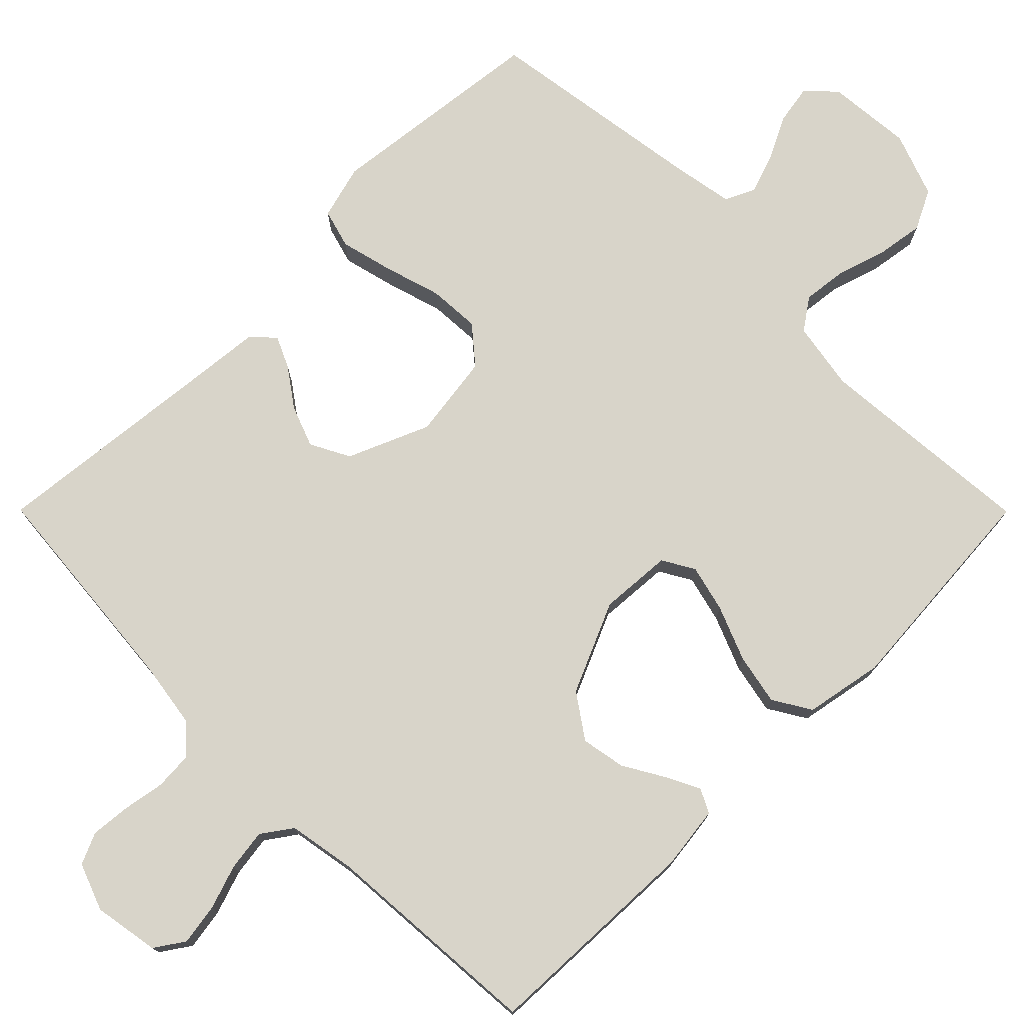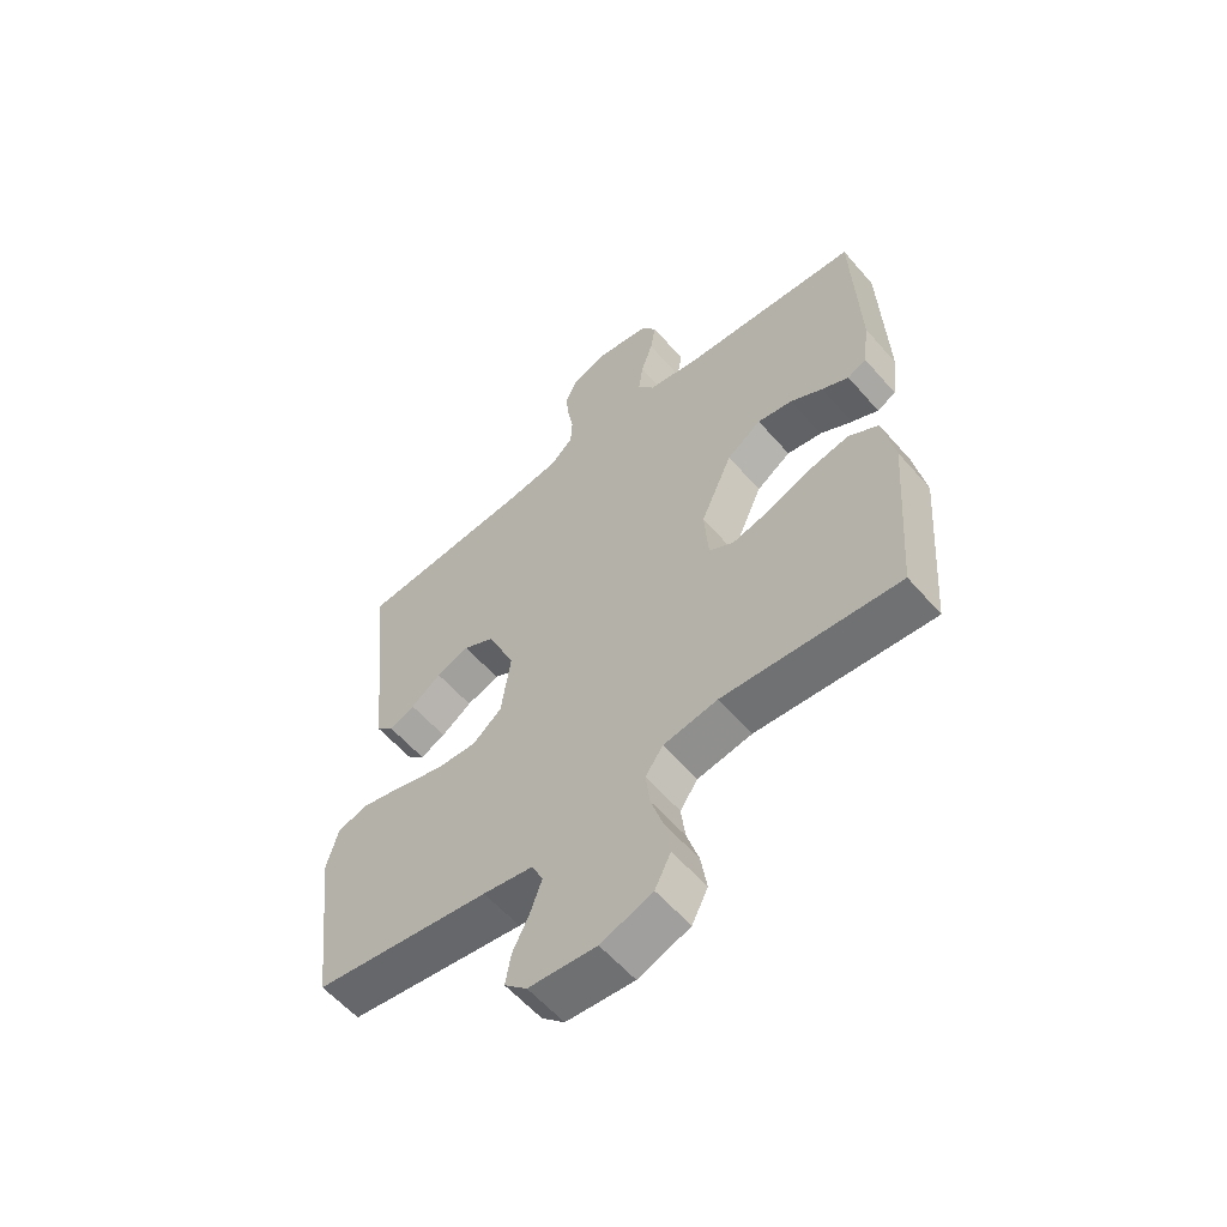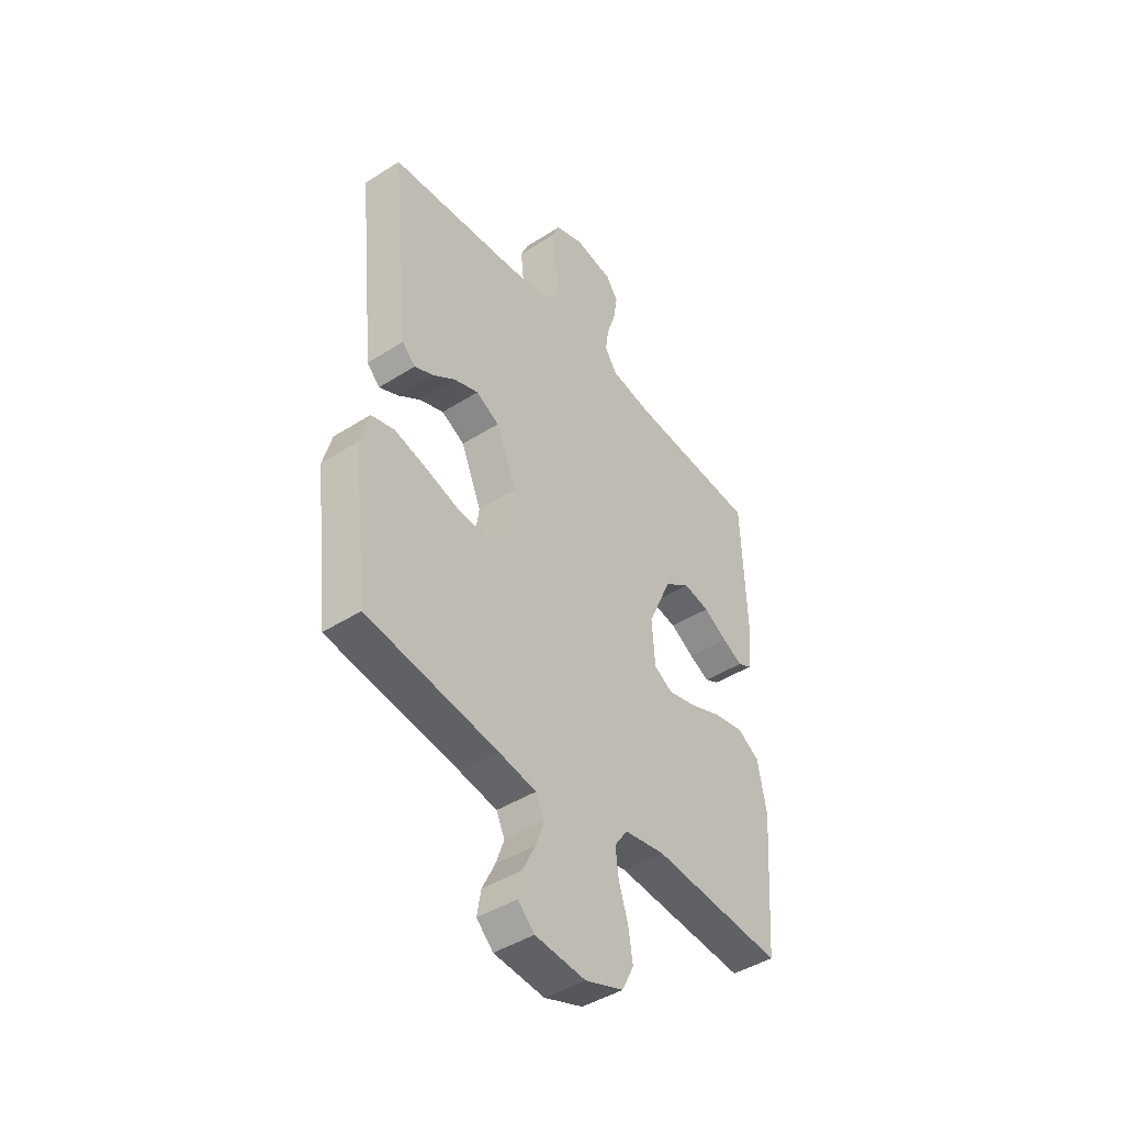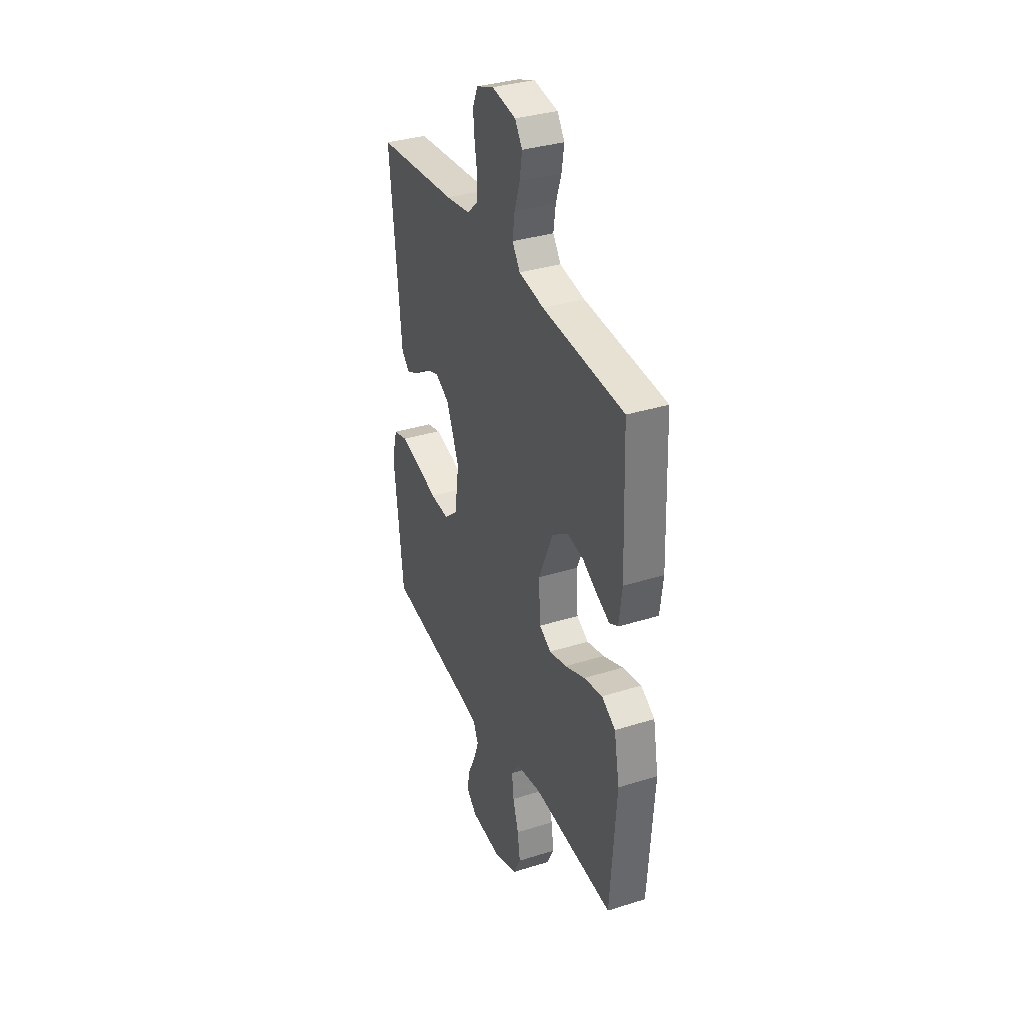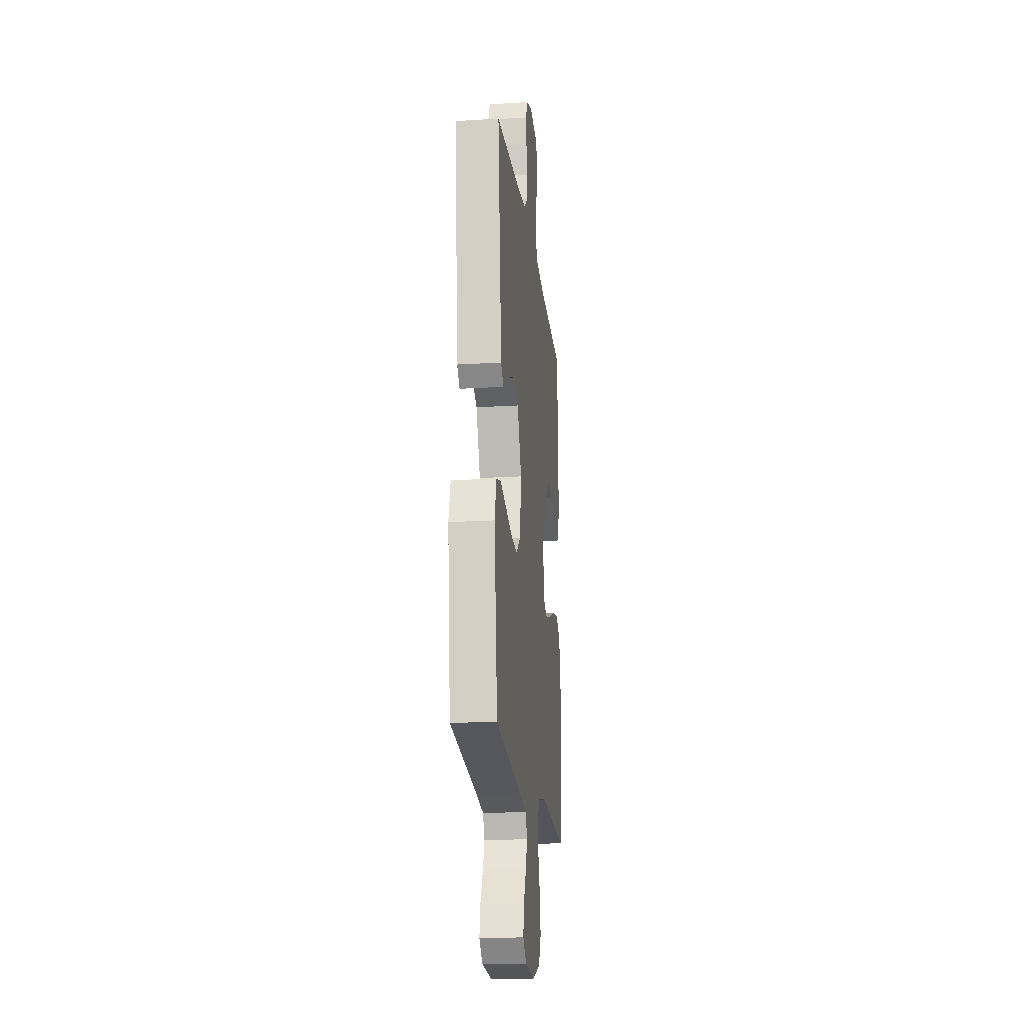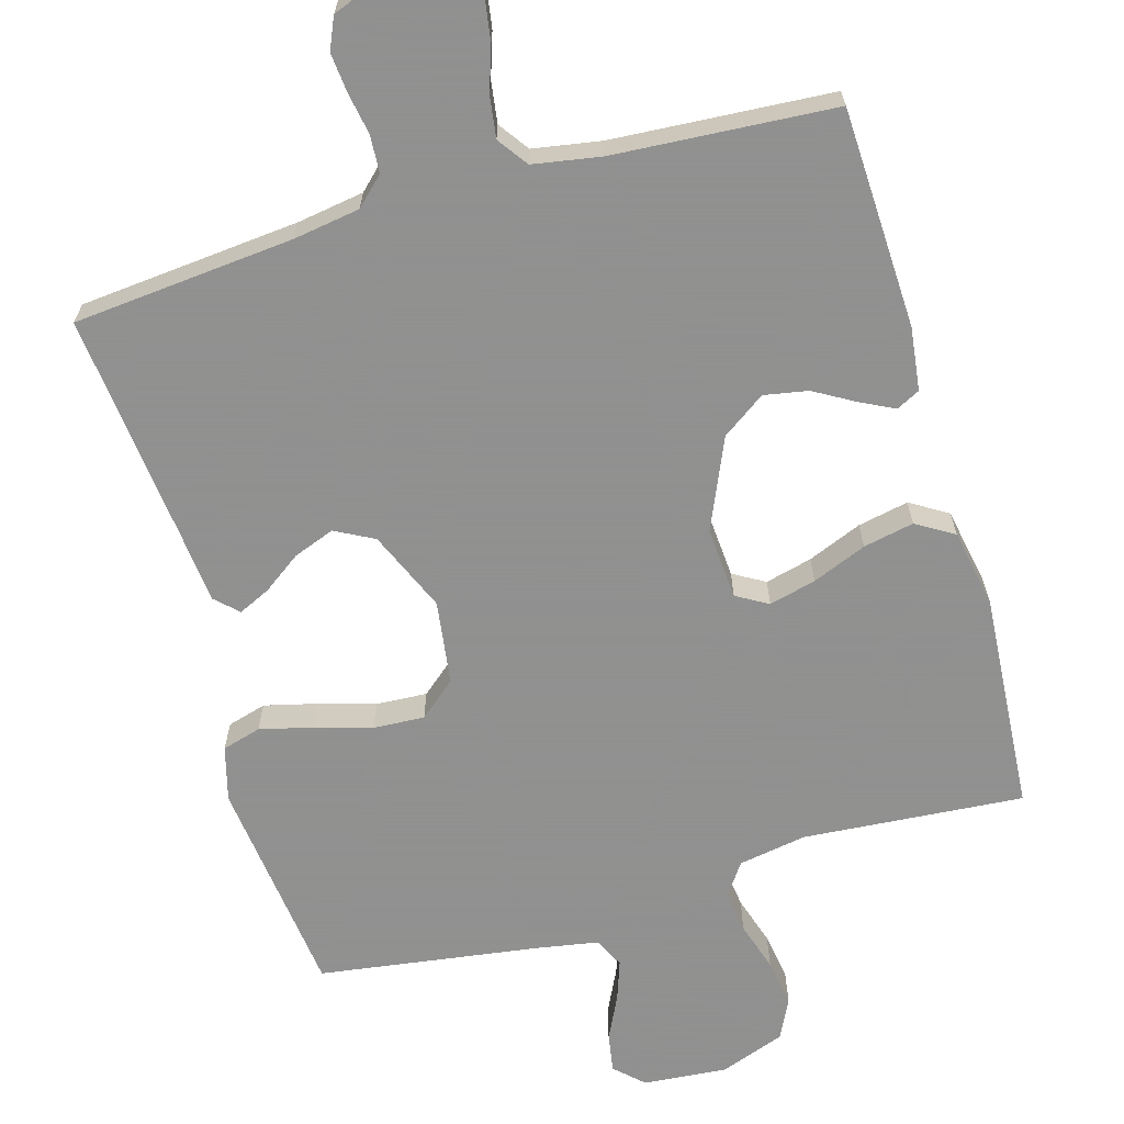
<metadata>
{"format":"obj","ext":"obj","renderer":"f3d","projection":"perspective","resolution":1024,"background":"white","views":[{"elev":75.6,"azim":45.1,"up":"+Y"},{"elev":-58.5,"azim":40.6,"up":"+Z"},{"elev":-44.2,"azim":-53.4,"up":"+Z"},{"elev":34.7,"azim":67.2,"up":"+Z"},{"elev":-19.1,"azim":-83.4,"up":"+Z"},{"elev":-65.8,"azim":16.2,"up":"+Y"}]}
</metadata>
<code>
v 0.5 0.07 0.5
v 0.511 0.07 0.2
v 0.5 0.07 0.114
v 0.468 0.07 0.098
v 0.422 0.07 0.121
v 0.367 0.07 0.153
v 0.307 0.07 0.164
v 0.248 0.07 0.123
v 0.194 0.07 0
v 0.201 0.07 -0.098
v 0.244 0.07 -0.123
v 0.308 0.07 -0.107
v 0.382 0.07 -0.077
v 0.451 0.07 -0.063
v 0.502 0.07 -0.094
v 0.522 0.07 -0.2
v 0.5 0.07 -0.5
v 0.2 0.07 -0.476
v 0.107 0.07 -0.492
v 0.077 0.07 -0.535
v 0.084 0.07 -0.594
v 0.105 0.07 -0.661
v 0.115 0.07 -0.726
v 0.088 0.07 -0.78
v 0 0.07 -0.812
v -0.115 0.07 -0.802
v -0.153 0.07 -0.766
v -0.144 0.07 -0.713
v -0.115 0.07 -0.654
v -0.096 0.07 -0.6
v -0.115 0.07 -0.559
v -0.2 0.07 -0.544
v -0.5 0.07 -0.5
v -0.535 0.07 -0.2
v -0.515 0.07 -0.126
v -0.462 0.07 -0.111
v -0.39 0.07 -0.129
v -0.313 0.07 -0.152
v -0.243 0.07 -0.156
v -0.193 0.07 -0.114
v -0.177 0.07 0
v -0.224 0.07 0.11
v -0.277 0.07 0.138
v -0.333 0.07 0.117
v -0.385 0.07 0.08
v -0.428 0.07 0.06
v -0.458 0.07 0.089
v -0.469 0.07 0.2
v -0.5 0.07 0.5
v -0.2 0.07 0.527
v -0.109 0.07 0.541
v -0.071 0.07 0.577
v -0.068 0.07 0.628
v -0.078 0.07 0.685
v -0.083 0.07 0.738
v -0.064 0.07 0.781
v 0 0.07 0.805
v 0.089 0.07 0.79
v 0.116 0.07 0.75
v 0.107 0.07 0.694
v 0.087 0.07 0.634
v 0.079 0.07 0.578
v 0.108 0.07 0.537
v 0.2 0.07 0.521
v 0.5 0 0.5
v 0.511 0 0.2
v 0.5 0 0.114
v 0.468 0 0.098
v 0.422 0 0.121
v 0.367 0 0.153
v 0.307 0 0.164
v 0.248 0 0.123
v 0.194 0 0
v 0.201 0 -0.098
v 0.244 0 -0.123
v 0.308 0 -0.107
v 0.382 0 -0.077
v 0.451 0 -0.063
v 0.502 0 -0.094
v 0.522 0 -0.2
v 0.5 0 -0.5
v 0.2 0 -0.476
v 0.107 0 -0.492
v 0.077 0 -0.535
v 0.084 0 -0.594
v 0.105 0 -0.661
v 0.115 0 -0.726
v 0.088 0 -0.78
v 0 0 -0.812
v -0.115 0 -0.802
v -0.153 0 -0.766
v -0.144 0 -0.713
v -0.115 0 -0.654
v -0.096 0 -0.6
v -0.115 0 -0.559
v -0.2 0 -0.544
v -0.5 0 -0.5
v -0.535 0 -0.2
v -0.515 0 -0.126
v -0.462 0 -0.111
v -0.39 0 -0.129
v -0.313 0 -0.152
v -0.243 0 -0.156
v -0.193 0 -0.114
v -0.177 0 0
v -0.224 0 0.11
v -0.277 0 0.138
v -0.333 0 0.117
v -0.385 0 0.08
v -0.428 0 0.06
v -0.458 0 0.089
v -0.469 0 0.2
v -0.5 0 0.5
v -0.2 0 0.527
v -0.109 0 0.541
v -0.071 0 0.577
v -0.068 0 0.628
v -0.078 0 0.685
v -0.083 0 0.738
v -0.064 0 0.781
v 0 0 0.805
v 0.089 0 0.79
v 0.116 0 0.75
v 0.107 0 0.694
v 0.087 0 0.634
v 0.079 0 0.578
v 0.108 0 0.537
v 0.2 0 0.521
f 58 59 60 61
f 58 61 62
f 57 58 62
f 56 57 62
f 53 54 55 56
f 53 56 62
f 52 53 62 63
f 48 49 50
f 48 50 51
f 47 48 51
f 44 45 46 47
f 43 44 47 51
f 42 43 51 52
f 35 36 37 38
f 33 34 35 38
f 32 33 38 39
f 31 32 39 40
f 26 27 28 29
f 26 29 30
f 25 26 30
f 24 25 30
f 21 22 23 24
f 20 21 24 30
f 19 20 30 31
f 15 16 17 18
f 15 18 19
f 12 13 14 15
f 11 12 15 19
f 10 11 19 31
f 3 4 5 6
f 1 2 3 6
f 64 1 6 7
f 63 64 7 8
f 41 42 52 63
f 41 63 8 9
f 31 40 41
f 9 10 31 41
f 125 124 123 122
f 126 125 122
f 126 122 121
f 126 121 120
f 120 119 118 117
f 126 120 117
f 127 126 117 116
f 114 113 112
f 115 114 112
f 115 112 111
f 111 110 109 108
f 115 111 108 107
f 116 115 107 106
f 102 101 100 99
f 102 99 98 97
f 103 102 97 96
f 104 103 96 95
f 93 92 91 90
f 94 93 90
f 94 90 89
f 94 89 88
f 88 87 86 85
f 94 88 85 84
f 95 94 84 83
f 82 81 80 79
f 83 82 79
f 79 78 77 76
f 83 79 76 75
f 95 83 75 74
f 70 69 68 67
f 70 67 66 65
f 71 70 65 128
f 72 71 128 127
f 127 116 106 105
f 73 72 127 105
f 105 104 95
f 105 95 74 73
f 1 65 66 2
f 2 66 67 3
f 3 67 68 4
f 4 68 69 5
f 5 69 70 6
f 6 70 71 7
f 7 71 72 8
f 8 72 73 9
f 9 73 74 10
f 10 74 75 11
f 11 75 76 12
f 12 76 77 13
f 13 77 78 14
f 14 78 79 15
f 15 79 80 16
f 16 80 81 17
f 17 81 82 18
f 18 82 83 19
f 19 83 84 20
f 20 84 85 21
f 21 85 86 22
f 22 86 87 23
f 23 87 88 24
f 24 88 89 25
f 25 89 90 26
f 26 90 91 27
f 27 91 92 28
f 28 92 93 29
f 29 93 94 30
f 30 94 95 31
f 31 95 96 32
f 32 96 97 33
f 33 97 98 34
f 34 98 99 35
f 35 99 100 36
f 36 100 101 37
f 37 101 102 38
f 38 102 103 39
f 39 103 104 40
f 40 104 105 41
f 41 105 106 42
f 42 106 107 43
f 43 107 108 44
f 44 108 109 45
f 45 109 110 46
f 46 110 111 47
f 47 111 112 48
f 48 112 113 49
f 49 113 114 50
f 50 114 115 51
f 51 115 116 52
f 52 116 117 53
f 53 117 118 54
f 54 118 119 55
f 55 119 120 56
f 56 120 121 57
f 57 121 122 58
f 58 122 123 59
f 59 123 124 60
f 60 124 125 61
f 61 125 126 62
f 62 126 127 63
f 63 127 128 64
f 64 128 65 1

</code>
